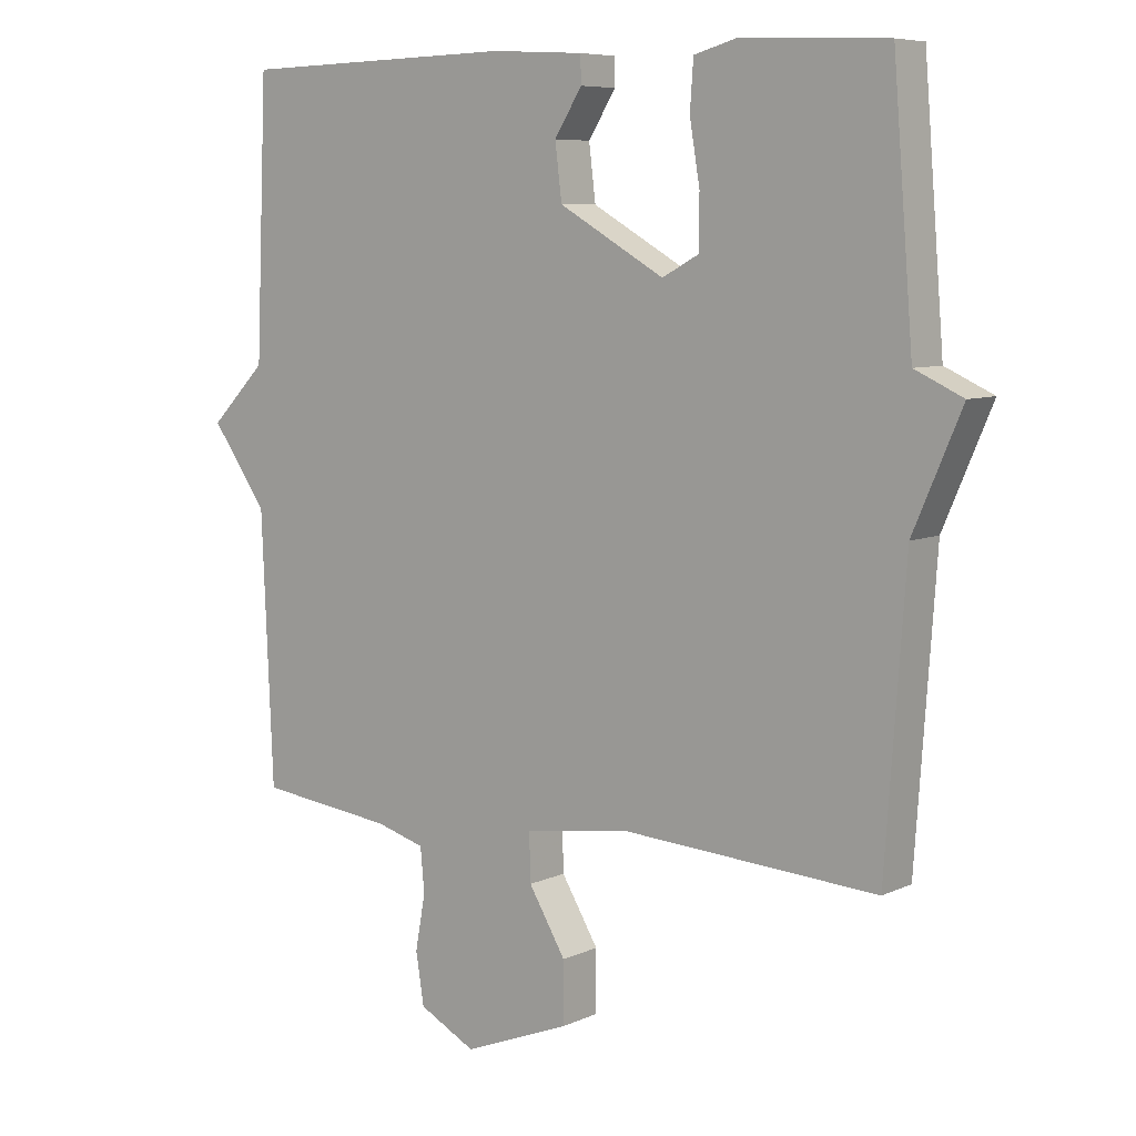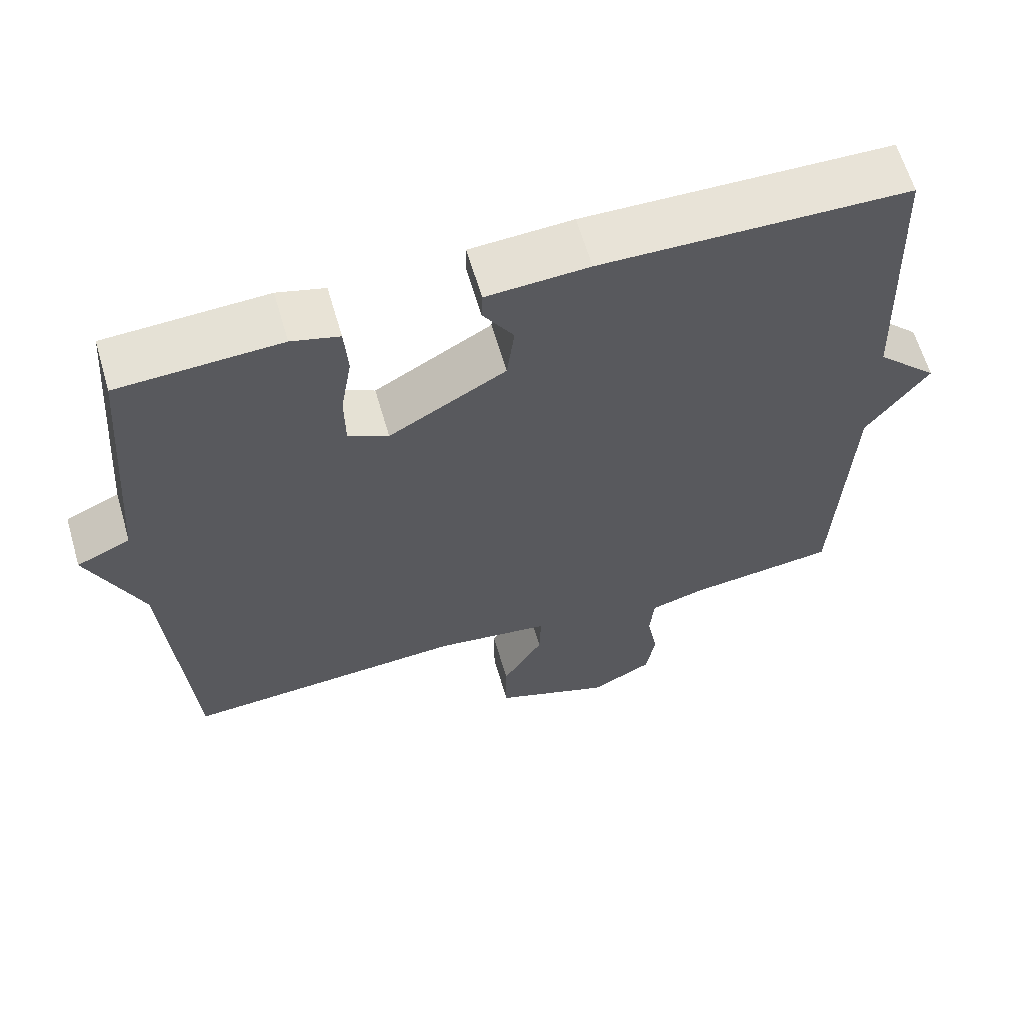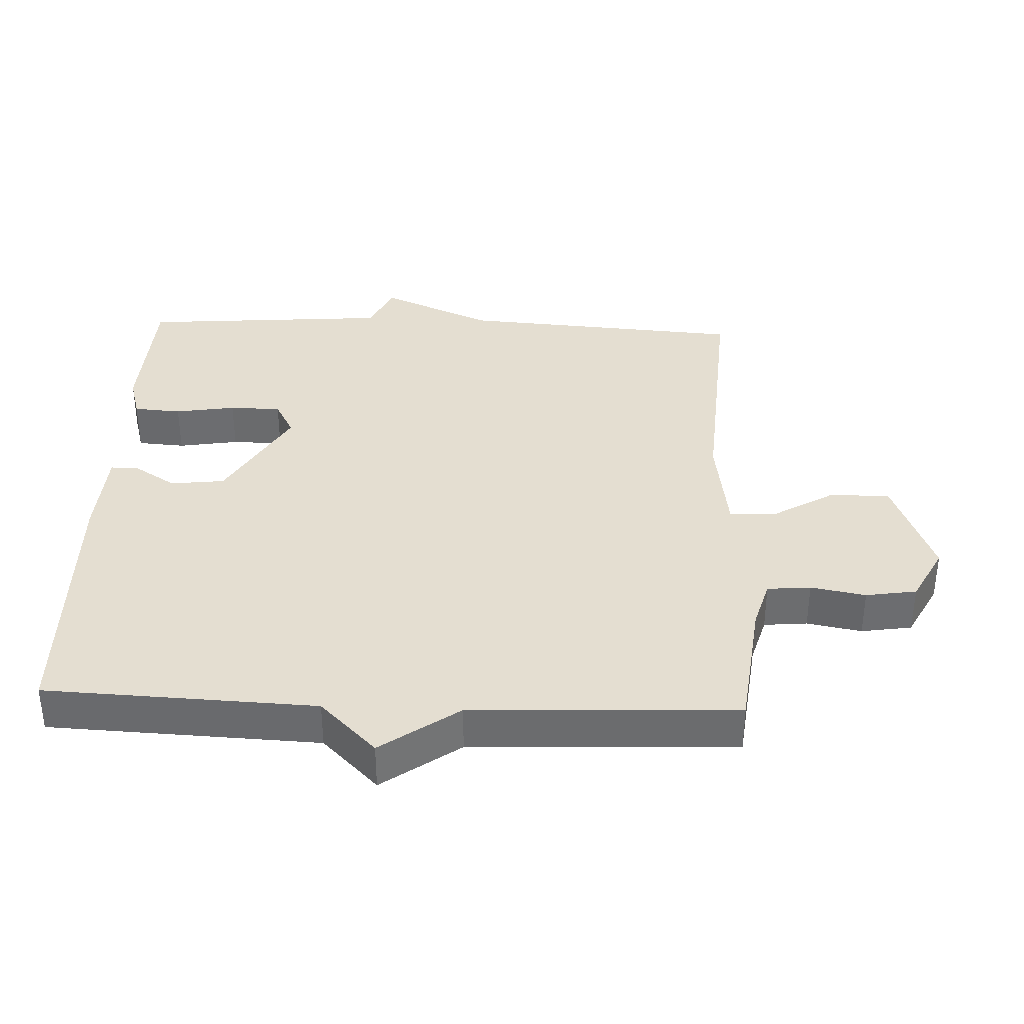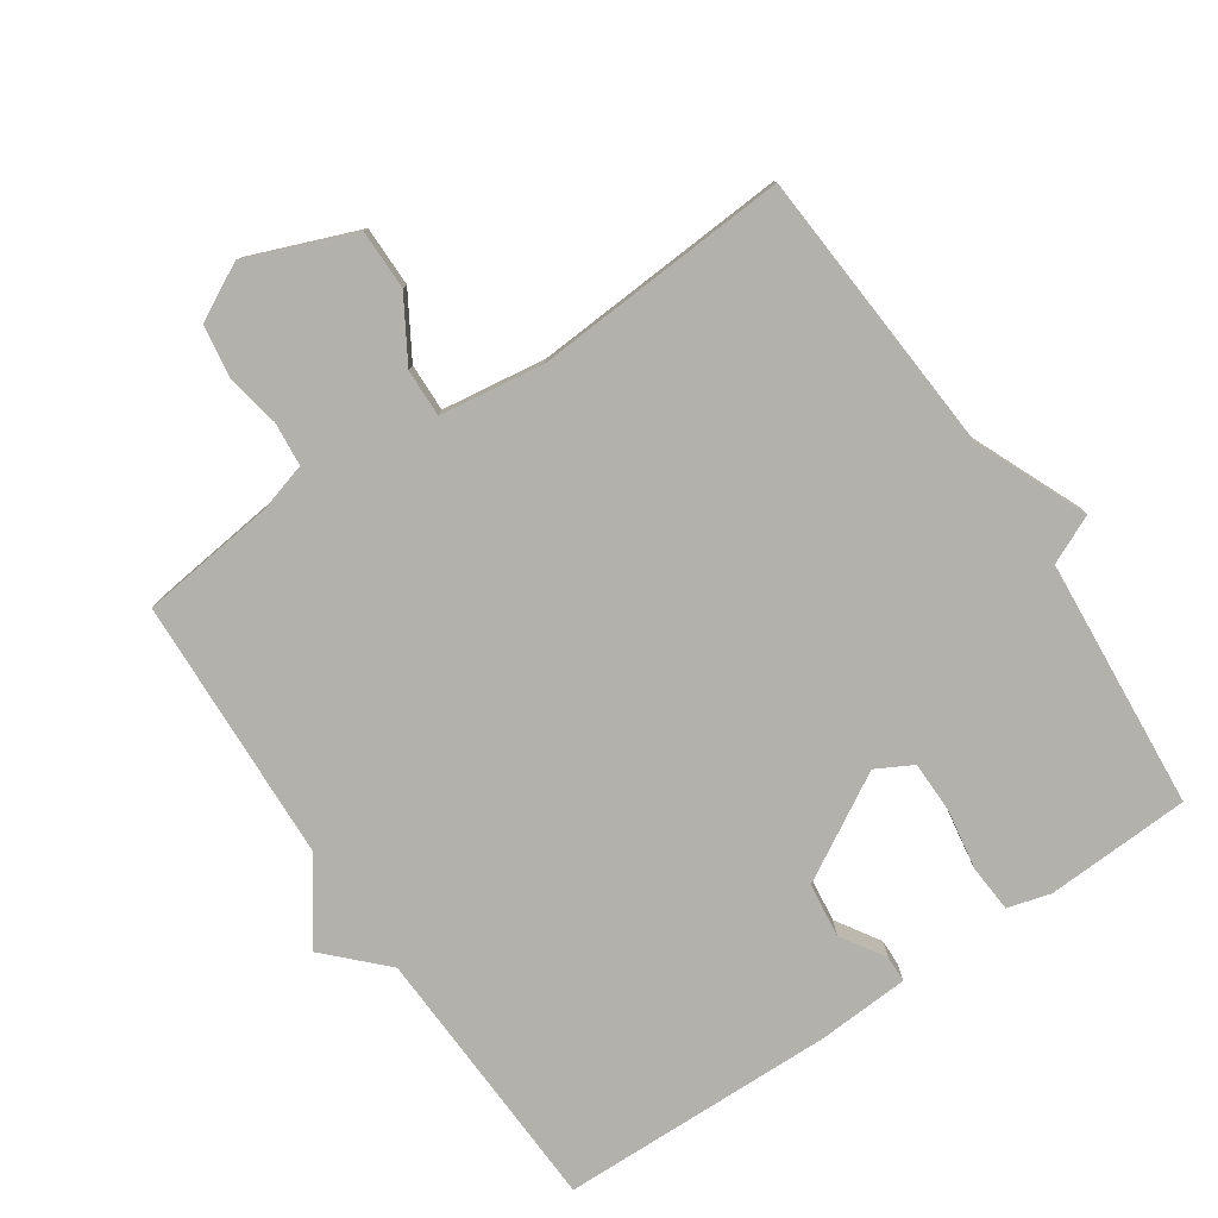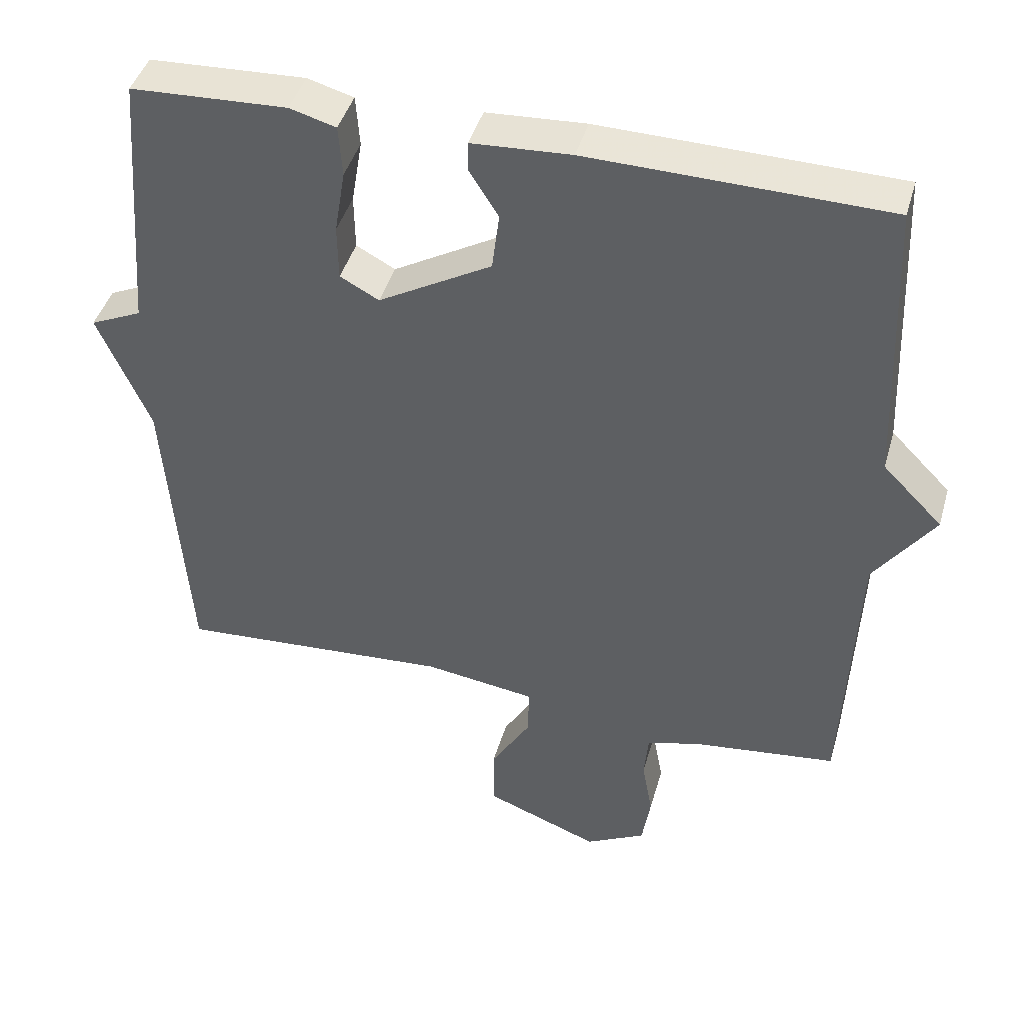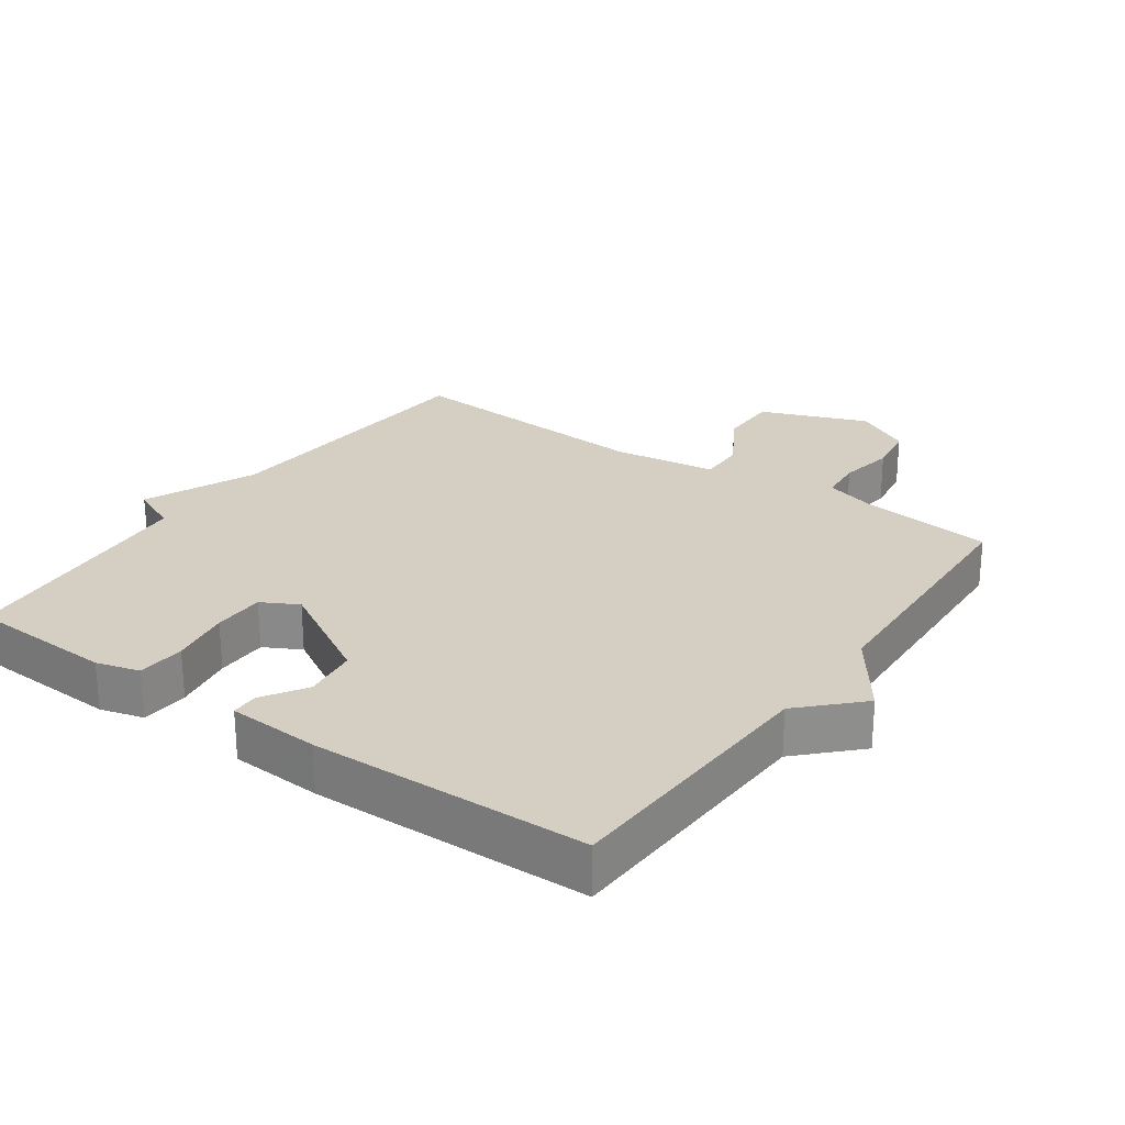
<metadata>
{"format":"obj","ext":"obj","renderer":"f3d","projection":"perspective","resolution":1024,"background":"white","views":[{"elev":7.3,"azim":-142.0,"up":"+Z"},{"elev":63.0,"azim":-16.3,"up":"+Z"},{"elev":36.4,"azim":92.4,"up":"+Y"},{"elev":-79.0,"azim":-145.9,"up":"+Y"},{"elev":43.5,"azim":15.7,"up":"+Z"},{"elev":25.6,"azim":35.2,"up":"+Y"}]}
</metadata>
<code>
v 0.5 0.07 -0.5
v 0.298 0.07 -0.524
v 0.225 0.07 -0.545
v 0.219 0.07 -0.61
v 0.234 0.07 -0.692
v 0.222 0.07 -0.768
v 0.138 0.07 -0.812
v -0.021 0.07 -0.75
v -0.021 0.07 -0.66
v 0.034 0.07 -0.568
v 0.036 0.07 -0.497
v -0.119 0.07 -0.475
v -0.5 0.07 -0.5
v -0.53 0.07 -0.074
v -0.602 0.07 0.093
v -0.53 0.07 0.126
v -0.5 0.07 0.5
v -0.284 0.07 0.51
v -0.22 0.07 0.492
v -0.215 0.07 0.421
v -0.23 0.07 0.331
v -0.229 0.07 0.254
v -0.175 0.07 0.225
v -0.018 0.07 0.315
v -0.008 0.07 0.396
v -0.049 0.07 0.461
v -0.048 0.07 0.501
v 0.089 0.07 0.509
v 0.5 0.07 0.5
v 0.517 0.07 0.096
v 0.6 0.07 0.012
v 0.517 0.07 -0.104
v 0.5 0 -0.5
v 0.298 0 -0.524
v 0.225 0 -0.545
v 0.219 0 -0.61
v 0.234 0 -0.692
v 0.222 0 -0.768
v 0.138 0 -0.812
v -0.021 0 -0.75
v -0.021 0 -0.66
v 0.034 0 -0.568
v 0.036 0 -0.497
v -0.119 0 -0.475
v -0.5 0 -0.5
v -0.53 0 -0.074
v -0.602 0 0.093
v -0.53 0 0.126
v -0.5 0 0.5
v -0.284 0 0.51
v -0.22 0 0.492
v -0.215 0 0.421
v -0.23 0 0.331
v -0.229 0 0.254
v -0.175 0 0.225
v -0.018 0 0.315
v -0.008 0 0.396
v -0.049 0 0.461
v -0.048 0 0.501
v 0.089 0 0.509
v 0.5 0 0.5
v 0.517 0 0.096
v 0.6 0 0.012
v 0.517 0 -0.104
f 30 31 32
f 29 30 32
f 28 29 32
f 27 28 32
f 26 27 32
f 25 26 32
f 32 1 2
f 25 32 2
f 24 25 2
f 23 24 2 3
f 22 23 3 4
f 19 20 21
f 18 19 21
f 17 18 21
f 16 17 21
f 16 21 22
f 16 22 4
f 15 16 4
f 14 15 4
f 12 13 14
f 11 12 14
f 8 9 10
f 7 8 10
f 6 7 10
f 5 6 10
f 4 5 10
f 4 10 11
f 4 11 14
f 64 63 62
f 64 62 61
f 64 61 60
f 64 60 59
f 64 59 58
f 64 58 57
f 34 33 64
f 34 64 57
f 34 57 56
f 35 34 56 55
f 36 35 55 54
f 53 52 51
f 53 51 50
f 53 50 49
f 53 49 48
f 54 53 48
f 36 54 48
f 36 48 47
f 36 47 46
f 46 45 44
f 46 44 43
f 42 41 40
f 42 40 39
f 42 39 38
f 42 38 37
f 42 37 36
f 43 42 36
f 46 43 36
f 1 33 34 2
f 2 34 35 3
f 3 35 36 4
f 4 36 37 5
f 5 37 38 6
f 6 38 39 7
f 7 39 40 8
f 8 40 41 9
f 9 41 42 10
f 10 42 43 11
f 11 43 44 12
f 12 44 45 13
f 13 45 46 14
f 14 46 47 15
f 15 47 48 16
f 16 48 49 17
f 17 49 50 18
f 18 50 51 19
f 19 51 52 20
f 20 52 53 21
f 21 53 54 22
f 22 54 55 23
f 23 55 56 24
f 24 56 57 25
f 25 57 58 26
f 26 58 59 27
f 27 59 60 28
f 28 60 61 29
f 29 61 62 30
f 30 62 63 31
f 31 63 64 32
f 32 64 33 1

</code>
